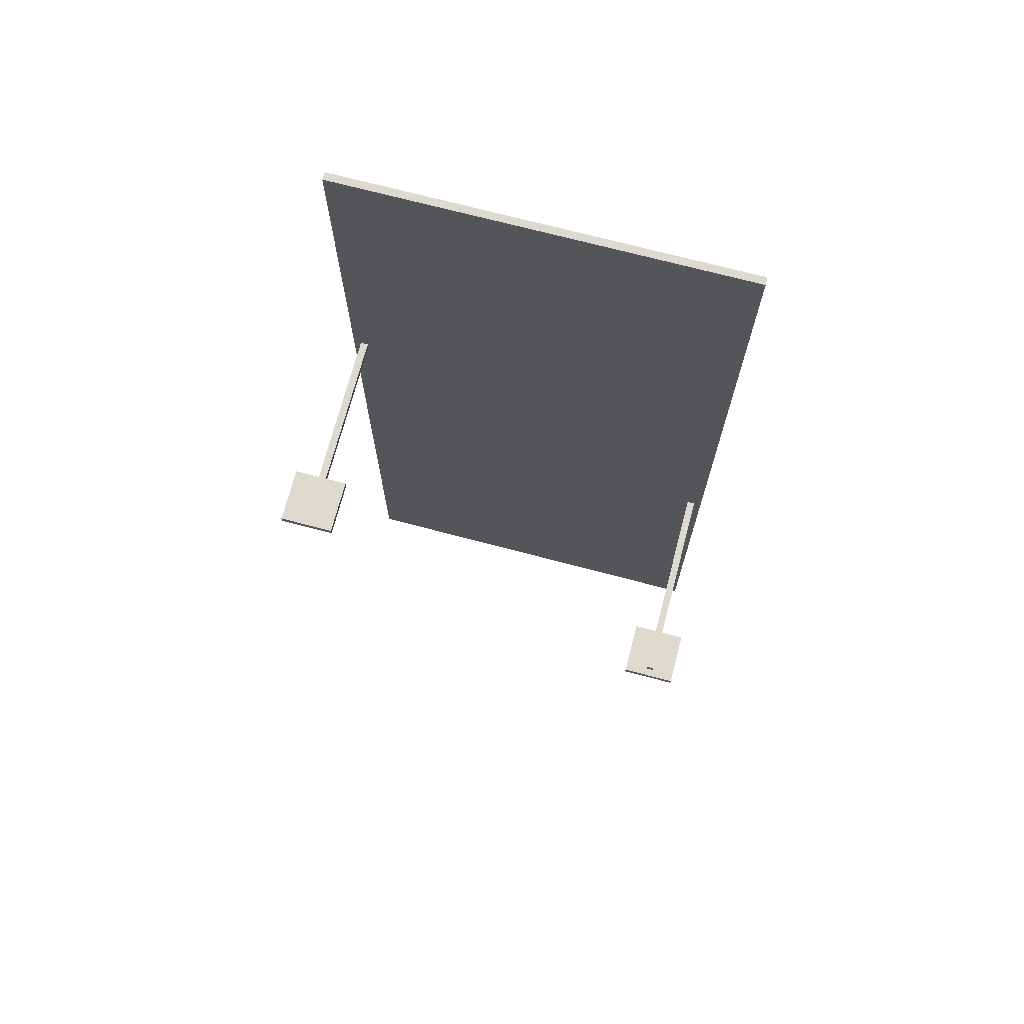
<metadata>
{"format":"obj","ext":"obj","renderer":"f3d","projection":"perspective","resolution":1024,"background":"white","views":[{"elev":71.6,"azim":-165.2,"up":"+Z"}]}
</metadata>
<code>
o Untitled.066
v -2.85 2.2 -1.65
v -2.85 2.2 -1.75
v -2.85 2.3 -1.65
v -2.85 2.3 -1.75
v -2.85 2.4 -1.65
v -2.85 2.4 -1.75
v -2.85 2.9 -1.65
v -2.85 2.9 -1.75
v -2.65 1e-06 6.35
v -2.65 0 -6.35
v -2.65 0.1 6.35
v -2.65 0.1 -6.35
v -2.55 0.1 -1.55
v -2.55 0.1 -1.65
v -2.55 2.2 -1.65
v -2.55 2.3 -1.65
v -2.55 2.4 -1.65
v -2.55 2.7 -1.65
v -2.55 2.8 -1.55
v -2.55 2.8 -1.65
v 2.15 2.2 1.75
v 2.15 2.2 1.65
v 2.15 2.3 1.75
v 2.15 2.3 1.65
v 2.15 2.4 1.75
v 2.15 2.4 1.65
v 2.15 2.9 1.75
v 2.15 2.9 1.65
v 2.45 0.1 1.65
v 2.45 0.1 1.55
v 2.45 2.2 1.65
v 2.45 2.3 1.65
v 2.45 2.4 1.65
v 2.45 2.5 1.65
v 2.45 2.7 1.65
v 2.45 2.8 1.65
v 2.45 2.8 1.55
v -2.45 0.1 -1.55
v -2.45 0.1 -1.65
v -2.45 2.2 -1.65
v -2.45 2.3 -1.65
v -2.45 2.4 -1.65
v -2.45 2.5 -1.65
v -2.45 2.7 -1.65
v -2.45 2.8 -1.55
v -2.45 2.8 -1.65
v -2.15 2.2 -1.65
v -2.15 2.2 -1.75
v -2.15 2.3 -1.65
v -2.15 2.3 -1.75
v -2.15 2.4 -1.65
v -2.15 2.4 -1.75
v -2.15 2.9 -1.65
v -2.15 2.9 -1.75
v 2.55 0.1 1.65
v 2.55 0.1 1.55
v 2.55 2.2 1.65
v 2.55 2.3 1.65
v 2.55 2.4 1.65
v 2.55 2.7 1.65
v 2.55 2.8 1.65
v 2.55 2.8 1.55
v 2.65 1e-06 6.35
v 2.65 0 -6.35
v 2.65 0.1 6.35
v 2.65 0.1 -6.35
v 2.85 2.2 1.75
v 2.85 2.2 1.65
v 2.85 2.3 1.75
v 2.85 2.3 1.65
v 2.85 2.4 1.75
v 2.85 2.4 1.65
v 2.85 2.9 1.75
v 2.85 2.9 1.65
v -2.65 1e-06 6.35
v -2.65 0.1 6.35
v -2.45 1e-06 6.35
v -2.45 0.1 6.35
v -2.35 1e-06 6.35
v -2.35 0.1 6.35
v -0.15 1e-06 6.35
v -0.15 0.1 6.35
v -0.05 1e-06 6.35
v -0.05 0.1 6.35
v 0.05 1e-06 6.35
v 0.05 0.1 6.35
v 0.15 1e-06 6.35
v 0.15 0.1 6.35
v 2.35 1e-06 6.35
v 2.35 0.1 6.35
v 2.45 1e-06 6.35
v 2.45 0.1 6.35
v 2.65 1e-06 6.35
v 2.65 0.1 6.35
v 2.15 2.2 1.75
v 2.15 2.3 1.75
v 2.15 2.4 1.75
v 2.15 2.9 1.75
v 2.25 2.4 1.75
v 2.25 2.6 1.75
v 2.35 2.4 1.75
v 2.35 2.5 1.75
v 2.35 2.6 1.75
v 2.35 2.7 1.75
v 2.45 2.3 1.75
v 2.45 2.4 1.75
v 2.45 2.5 1.75
v 2.45 2.7 1.75
v 2.45 2.8 1.75
v 2.55 2.4 1.75
v 2.55 2.7 1.75
v 2.55 2.8 1.75
v 2.65 2.3 1.75
v 2.65 2.4 1.75
v 2.65 2.6 1.75
v 2.65 2.7 1.75
v 2.75 2.4 1.75
v 2.75 2.6 1.75
v 2.85 2.2 1.75
v 2.85 2.3 1.75
v 2.85 2.4 1.75
v 2.85 2.9 1.75
v 2.45 0.1 1.65
v 2.45 2.2 1.65
v 2.55 0.1 1.65
v 2.55 2.2 1.65
v -2.55 0.1 -1.55
v -2.55 2.8 -1.55
v -2.45 0.1 -1.55
v -2.45 2.8 -1.55
v -2.85 2.2 -1.65
v -2.85 2.3 -1.65
v -2.85 2.4 -1.65
v -2.85 2.9 -1.65
v -2.75 2.4 -1.65
v -2.75 2.6 -1.65
v -2.65 2.3 -1.65
v -2.65 2.4 -1.65
v -2.65 2.6 -1.65
v -2.65 2.7 -1.65
v -2.55 2.2 -1.65
v -2.55 2.3 -1.65
v -2.55 2.4 -1.65
v -2.55 2.7 -1.65
v -2.55 2.8 -1.65
v -2.45 2.2 -1.65
v -2.45 2.3 -1.65
v -2.45 2.4 -1.65
v -2.45 2.5 -1.65
v -2.45 2.7 -1.65
v -2.45 2.8 -1.65
v -2.35 2.4 -1.65
v -2.35 2.5 -1.65
v -2.35 2.6 -1.65
v -2.35 2.7 -1.65
v -2.25 2.4 -1.65
v -2.25 2.6 -1.65
v -2.15 2.2 -1.65
v -2.15 2.3 -1.65
v -2.15 2.4 -1.65
v -2.15 2.9 -1.65
v 2.15 2.2 1.65
v 2.15 2.3 1.65
v 2.15 2.4 1.65
v 2.15 2.9 1.65
v 2.25 2.4 1.65
v 2.25 2.6 1.65
v 2.35 2.4 1.65
v 2.35 2.5 1.65
v 2.35 2.6 1.65
v 2.35 2.7 1.65
v 2.45 2.2 1.65
v 2.45 2.3 1.65
v 2.45 2.4 1.65
v 2.45 2.5 1.65
v 2.45 2.7 1.65
v 2.45 2.8 1.65
v 2.55 2.2 1.65
v 2.55 2.3 1.65
v 2.55 2.4 1.65
v 2.55 2.7 1.65
v 2.55 2.8 1.65
v 2.65 2.3 1.65
v 2.65 2.4 1.65
v 2.65 2.6 1.65
v 2.65 2.7 1.65
v 2.75 2.4 1.65
v 2.75 2.6 1.65
v 2.85 2.2 1.65
v 2.85 2.3 1.65
v 2.85 2.4 1.65
v 2.85 2.9 1.65
v 2.45 0.1 1.55
v 2.45 2.8 1.55
v 2.55 0.1 1.55
v 2.55 2.8 1.55
v -2.55 0.1 -1.65
v -2.55 2.2 -1.65
v -2.45 0.1 -1.65
v -2.45 2.2 -1.65
v -2.85 2.2 -1.75
v -2.85 2.3 -1.75
v -2.85 2.4 -1.75
v -2.85 2.9 -1.75
v -2.75 2.4 -1.75
v -2.75 2.6 -1.75
v -2.65 2.3 -1.75
v -2.65 2.4 -1.75
v -2.65 2.6 -1.75
v -2.65 2.7 -1.75
v -2.55 2.4 -1.75
v -2.55 2.7 -1.75
v -2.55 2.8 -1.75
v -2.45 2.3 -1.75
v -2.45 2.4 -1.75
v -2.45 2.5 -1.75
v -2.45 2.7 -1.75
v -2.45 2.8 -1.75
v -2.35 2.4 -1.75
v -2.35 2.5 -1.75
v -2.35 2.6 -1.75
v -2.35 2.7 -1.75
v -2.25 2.4 -1.75
v -2.25 2.6 -1.75
v -2.15 2.2 -1.75
v -2.15 2.3 -1.75
v -2.15 2.4 -1.75
v -2.15 2.9 -1.75
v -2.65 0 -6.35
v -2.65 0.1 -6.35
v -2.45 0 -6.35
v -2.45 0.1 -6.35
v -2.35 0 -6.35
v -2.35 0.1 -6.35
v -0.15 0 -6.35
v -0.15 0.1 -6.35
v -0.05 0 -6.35
v -0.05 0.1 -6.35
v 0.05 0 -6.35
v 0.05 0.1 -6.35
v 0.15 0 -6.35
v 0.15 0.1 -6.35
v 2.35 0 -6.35
v 2.35 0.1 -6.35
v 2.45 0 -6.35
v 2.45 0.1 -6.35
v 2.65 0 -6.35
v 2.65 0.1 -6.35
v -2.65 1e-06 6.35
v -2.45 1e-06 6.35
v -2.35 1e-06 6.35
v -0.15 1e-06 6.35
v -0.05 1e-06 6.35
v 0.05 1e-06 6.35
v 0.15 1e-06 6.35
v 2.35 1e-06 6.35
v 2.45 1e-06 6.35
v 2.65 1e-06 6.35
v -0.15 1e-06 3.65
v -0.05 1e-06 3.65
v 0.05 1e-06 3.65
v 0.15 1e-06 3.65
v -0.05 1e-06 3.55
v 0.05 1e-06 3.55
v -0.05 1e-06 3.25
v 0.05 1e-06 3.25
v -0.05 1e-06 3.15
v 0.05 1e-06 3.15
v -0.05 1e-06 2.85
v 0.05 1e-06 2.85
v -0.05 1e-06 2.75
v 0.05 1e-06 2.75
v -0.05 1e-06 2.45
v 0.05 1e-06 2.45
v -0.05 1e-06 2.35
v 0.05 1e-06 2.35
v -0.05 1e-06 2.05
v 0.05 1e-06 2.05
v -0.05 1e-06 1.95
v 0.05 1e-06 1.95
v -0.05 1e-06 1.65
v 0.05 1e-06 1.65
v -2.45 1e-06 1.55
v -2.35 1e-06 1.55
v 2.35 1e-06 1.55
v 2.45 1e-06 1.55
v -2.25 1e-06 1.45
v -1.95 1e-06 1.45
v -1.65 1e-06 1.45
v -1.35 1e-06 1.45
v -1.05 1e-06 1.45
v -0.75 1e-06 1.45
v -0.45 1e-06 1.45
v -0.15 1e-06 1.45
v 0.15 1e-06 1.45
v 0.45 1e-06 1.45
v 0.75 1e-06 1.45
v 1.05 1e-06 1.45
v 1.35 1e-06 1.45
v 1.65 1e-06 1.45
v 1.95 1e-06 1.45
v 2.25 1e-06 1.45
v -2.25 0 -1.45
v -1.95 0 -1.45
v -1.65 0 -1.45
v -1.35 0 -1.45
v -1.05 0 -1.45
v -0.75 0 -1.45
v -0.45 0 -1.45
v -0.15 0 -1.45
v 0.15 0 -1.45
v 0.45 0 -1.45
v 0.75 0 -1.45
v 1.05 0 -1.45
v 1.35 0 -1.45
v 1.65 0 -1.45
v 1.95 0 -1.45
v 2.25 0 -1.45
v -2.45 0 -1.55
v -2.35 0 -1.55
v 2.35 0 -1.55
v 2.45 0 -1.55
v -0.05 0 -1.65
v 0.05 0 -1.65
v -0.05 0 -1.95
v 0.05 0 -1.95
v -0.05 0 -2.05
v 0.05 0 -2.05
v -0.05 0 -2.35
v 0.05 0 -2.35
v -0.05 0 -2.45
v 0.05 0 -2.45
v -0.05 0 -2.75
v 0.05 0 -2.75
v -0.05 0 -2.85
v 0.05 0 -2.85
v -0.05 0 -3.15
v 0.05 0 -3.15
v -0.05 0 -3.25
v 0.05 0 -3.25
v -0.05 0 -3.55
v 0.05 0 -3.55
v -0.15 0 -3.65
v -0.05 0 -3.65
v 0.05 0 -3.65
v 0.15 0 -3.65
v -2.65 0 -6.35
v -2.45 0 -6.35
v -2.35 0 -6.35
v -0.15 0 -6.35
v -0.05 0 -6.35
v 0.05 0 -6.35
v 0.15 0 -6.35
v 2.35 0 -6.35
v 2.45 0 -6.35
v 2.65 0 -6.35
v 2.15 2.2 1.75
v 2.85 2.2 1.75
v 2.15 2.2 1.65
v 2.45 2.2 1.65
v 2.55 2.2 1.65
v 2.85 2.2 1.65
v -2.85 2.2 -1.65
v -2.55 2.2 -1.65
v -2.45 2.2 -1.65
v -2.15 2.2 -1.65
v -2.85 2.2 -1.75
v -2.15 2.2 -1.75
v -2.65 0.1 6.35
v -2.45 0.1 6.35
v -2.35 0.1 6.35
v -0.15 0.1 6.35
v -0.05 0.1 6.35
v 0.05 0.1 6.35
v 0.15 0.1 6.35
v 2.35 0.1 6.35
v 2.45 0.1 6.35
v 2.65 0.1 6.35
v -0.15 0.1 3.65
v -0.05 0.1 3.65
v 0.05 0.1 3.65
v 0.15 0.1 3.65
v -0.05 0.1 3.55
v 0.05 0.1 3.55
v -0.05 0.1 3.25
v 0.05 0.1 3.25
v -0.05 0.1 3.15
v 0.05 0.1 3.15
v -0.05 0.1 2.85
v 0.05 0.1 2.85
v -0.05 0.1 2.75
v 0.05 0.1 2.75
v -0.05 0.1 2.45
v 0.05 0.1 2.45
v -0.05 0.1 2.35
v 0.05 0.1 2.35
v -0.05 0.1 2.05
v 0.05 0.1 2.05
v -0.05 0.1 1.95
v 0.05 0.1 1.95
v -0.05 0.1 1.65
v 0.05 0.1 1.65
v 2.45 0.1 1.65
v 2.55 0.1 1.65
v -2.45 0.1 1.55
v -2.35 0.1 1.55
v 2.35 0.1 1.55
v 2.45 0.1 1.55
v 2.55 0.1 1.55
v -2.25 0.1 1.45
v -1.95 0.1 1.45
v -1.65 0.1 1.45
v -1.35 0.1 1.45
v -1.05 0.1 1.45
v -0.75 0.1 1.45
v -0.45 0.1 1.45
v -0.15 0.1 1.45
v 0.15 0.1 1.45
v 0.45 0.1 1.45
v 0.75 0.1 1.45
v 1.05 0.1 1.45
v 1.35 0.1 1.45
v 1.65 0.1 1.45
v 1.95 0.1 1.45
v 2.25 0.1 1.45
v -2.25 0.1 -1.45
v -1.95 0.1 -1.45
v -1.65 0.1 -1.45
v -1.35 0.1 -1.45
v -1.05 0.1 -1.45
v -0.75 0.1 -1.45
v -0.45 0.1 -1.45
v -0.15 0.1 -1.45
v 0.15 0.1 -1.45
v 0.45 0.1 -1.45
v 0.75 0.1 -1.45
v 1.05 0.1 -1.45
v 1.35 0.1 -1.45
v 1.65 0.1 -1.45
v 1.95 0.1 -1.45
v 2.25 0.1 -1.45
v -2.55 0.1 -1.55
v -2.45 0.1 -1.55
v -2.35 0.1 -1.55
v 2.35 0.1 -1.55
v 2.45 0.1 -1.55
v -2.55 0.1 -1.65
v -2.45 0.1 -1.65
v -0.05 0.1 -1.65
v 0.05 0.1 -1.65
v -0.05 0.1 -1.95
v 0.05 0.1 -1.95
v -0.05 0.1 -2.05
v 0.05 0.1 -2.05
v -0.05 0.1 -2.35
v 0.05 0.1 -2.35
v -0.05 0.1 -2.45
v 0.05 0.1 -2.45
v -0.05 0.1 -2.75
v 0.05 0.1 -2.75
v -0.05 0.1 -2.85
v 0.05 0.1 -2.85
v -0.05 0.1 -3.15
v 0.05 0.1 -3.15
v -0.05 0.1 -3.25
v 0.05 0.1 -3.25
v -0.05 0.1 -3.55
v 0.05 0.1 -3.55
v -0.15 0.1 -3.65
v -0.05 0.1 -3.65
v 0.05 0.1 -3.65
v 0.15 0.1 -3.65
v -2.65 0.1 -6.35
v -2.45 0.1 -6.35
v -2.35 0.1 -6.35
v -0.15 0.1 -6.35
v -0.05 0.1 -6.35
v 0.05 0.1 -6.35
v 0.15 0.1 -6.35
v 2.35 0.1 -6.35
v 2.45 0.1 -6.35
v 2.65 0.1 -6.35
v 2.45 2.8 1.65
v 2.55 2.8 1.65
v 2.45 2.8 1.55
v 2.55 2.8 1.55
v -2.55 2.8 -1.55
v -2.45 2.8 -1.55
v -2.55 2.8 -1.65
v -2.45 2.8 -1.65
v 2.15 2.9 1.75
v 2.85 2.9 1.75
v 2.15 2.9 1.65
v 2.85 2.9 1.65
v -2.85 2.9 -1.65
v -2.15 2.9 -1.65
v -2.85 2.9 -1.75
v -2.15 2.9 -1.75
f 3 2 1
f 4 2 3
f 5 4 3
f 6 4 5
f 7 6 5
f 8 6 7
f 11 10 9
f 12 10 11
f 15 14 13
f 16 15 13
f 17 16 13
f 18 17 13
f 19 18 13
f 20 18 19
f 23 22 21
f 24 22 23
f 25 24 23
f 26 24 25
f 27 26 25
f 28 26 27
f 31 30 29
f 32 30 31
f 33 30 32
f 34 30 33
f 35 30 34
f 36 30 35
f 37 30 36
f 38 39 40
f 38 40 41
f 38 41 42
f 38 42 43
f 38 43 44
f 38 44 45
f 45 44 46
f 47 48 49
f 49 48 50
f 49 50 51
f 51 50 52
f 51 52 53
f 53 52 54
f 55 56 57
f 57 56 58
f 58 56 59
f 59 56 60
f 60 56 61
f 61 56 62
f 63 64 65
f 65 64 66
f 67 68 69
f 69 68 70
f 69 70 71
f 71 70 72
f 71 72 73
f 73 72 74
f 77 76 75
f 78 76 77
f 79 78 77
f 80 78 79
f 81 80 79
f 82 80 81
f 83 82 81
f 84 82 83
f 85 84 83
f 86 84 85
f 87 86 85
f 88 86 87
f 89 88 87
f 90 88 89
f 91 90 89
f 92 90 91
f 93 92 91
f 94 92 93
f 99 97 96
f 99 98 97
f 100 98 99
f 101 99 96
f 101 100 99
f 102 100 101
f 103 98 100
f 103 100 102
f 104 98 103
f 105 96 95
f 105 101 96
f 106 102 101
f 106 101 105
f 107 104 103
f 107 102 106
f 107 103 102
f 108 98 104
f 108 104 107
f 109 98 108
f 110 107 106
f 110 106 105
f 110 108 107
f 111 109 108
f 111 108 110
f 112 98 109
f 112 109 111
f 113 105 95
f 113 110 105
f 114 111 110
f 114 110 113
f 115 111 114
f 116 112 111
f 116 111 115
f 117 115 114
f 117 114 113
f 118 116 115
f 118 115 117
f 119 113 95
f 120 117 113
f 120 113 119
f 121 118 117
f 121 117 120
f 122 116 118
f 122 118 121
f 122 98 112
f 122 112 116
f 125 124 123
f 126 124 125
f 129 128 127
f 130 128 129
f 135 133 132
f 135 134 133
f 136 134 135
f 137 132 131
f 137 135 132
f 137 136 135
f 138 136 137
f 139 134 136
f 139 136 138
f 140 134 139
f 141 137 131
f 142 138 137
f 142 137 141
f 143 139 138
f 143 138 142
f 143 140 139
f 144 134 140
f 144 140 143
f 145 134 144
f 151 134 145
f 152 148 147
f 152 149 148
f 153 150 149
f 153 149 152
f 154 150 153
f 155 151 150
f 155 150 154
f 156 152 147
f 156 154 153
f 156 153 152
f 157 155 154
f 157 154 156
f 158 147 146
f 159 156 147
f 159 147 158
f 160 157 156
f 160 156 159
f 161 151 155
f 161 157 160
f 161 155 157
f 161 134 151
f 163 164 166
f 164 165 166
f 166 165 167
f 163 166 168
f 166 167 168
f 168 167 169
f 167 165 170
f 169 167 170
f 170 165 171
f 162 163 172
f 163 168 173
f 172 163 173
f 168 169 174
f 173 168 174
f 169 170 175
f 174 169 175
f 170 171 175
f 171 165 176
f 175 171 176
f 176 165 177
f 177 165 182
f 178 179 183
f 179 180 183
f 180 181 184
f 183 180 184
f 184 181 185
f 181 182 186
f 185 181 186
f 184 185 187
f 183 184 187
f 185 186 188
f 187 185 188
f 178 183 189
f 183 187 190
f 189 183 190
f 187 188 191
f 190 187 191
f 188 186 192
f 191 188 192
f 186 182 192
f 182 165 192
f 193 194 195
f 195 194 196
f 197 198 199
f 199 198 200
f 202 203 205
f 203 204 205
f 205 204 206
f 201 202 207
f 202 205 207
f 205 206 207
f 207 206 208
f 206 204 209
f 208 206 209
f 209 204 210
f 207 208 211
f 208 209 211
f 209 210 211
f 210 204 212
f 211 210 212
f 212 204 213
f 207 211 214
f 201 207 214
f 211 212 214
f 214 212 215
f 215 212 216
f 212 213 217
f 216 212 217
f 213 204 218
f 217 213 218
f 215 216 219
f 214 215 219
f 216 217 220
f 219 216 220
f 220 217 221
f 217 218 222
f 221 217 222
f 214 219 223
f 220 221 223
f 219 220 223
f 221 222 224
f 223 221 224
f 201 214 225
f 214 223 226
f 225 214 226
f 223 224 227
f 226 223 227
f 222 218 228
f 227 224 228
f 218 204 228
f 224 222 228
f 229 230 231
f 231 230 232
f 231 232 233
f 233 232 234
f 233 234 235
f 235 234 236
f 235 236 237
f 237 236 238
f 237 238 239
f 239 238 240
f 239 240 241
f 241 240 242
f 241 242 243
f 243 242 244
f 243 244 245
f 245 244 246
f 245 246 247
f 247 246 248
f 259 252 251
f 259 253 252
f 260 254 253
f 260 253 259
f 261 255 254
f 261 254 260
f 262 256 255
f 262 255 261
f 263 260 259
f 263 261 260
f 263 262 261
f 264 262 263
f 265 263 259
f 265 264 263
f 266 262 264
f 266 264 265
f 267 265 259
f 267 266 265
f 268 262 266
f 268 266 267
f 269 267 259
f 269 268 267
f 270 262 268
f 270 268 269
f 271 269 259
f 271 270 269
f 272 262 270
f 272 270 271
f 273 271 259
f 273 272 271
f 274 262 272
f 274 272 273
f 275 273 259
f 275 274 273
f 276 262 274
f 276 274 275
f 277 275 259
f 277 276 275
f 278 262 276
f 278 276 277
f 279 277 259
f 279 278 277
f 280 262 278
f 280 278 279
f 281 279 259
f 281 280 279
f 282 262 280
f 282 280 281
f 283 250 249
f 283 251 250
f 284 282 281
f 284 251 283
f 284 259 251
f 284 281 259
f 285 262 282
f 285 282 284
f 285 257 256
f 285 256 262
f 286 258 257
f 286 257 285
f 287 284 283
f 287 285 284
f 287 286 285
f 288 286 287
f 289 286 288
f 290 286 289
f 291 286 290
f 292 286 291
f 293 286 292
f 294 286 293
f 295 286 294
f 296 286 295
f 297 286 296
f 298 286 297
f 299 286 298
f 300 286 299
f 301 286 300
f 302 286 301
f 303 287 283
f 303 288 287
f 304 289 288
f 304 288 303
f 305 290 289
f 305 289 304
f 306 291 290
f 306 290 305
f 307 292 291
f 307 291 306
f 308 293 292
f 308 292 307
f 309 294 293
f 309 293 308
f 310 295 294
f 310 294 309
f 311 296 295
f 311 295 310
f 312 297 296
f 312 296 311
f 313 298 297
f 313 297 312
f 314 299 298
f 314 298 313
f 315 300 299
f 315 299 314
f 316 301 300
f 316 300 315
f 317 302 301
f 317 301 316
f 318 286 302
f 318 302 317
f 319 283 249
f 319 317 316
f 319 318 317
f 319 315 314
f 319 314 313
f 319 313 312
f 319 312 311
f 319 311 310
f 319 310 309
f 319 309 308
f 319 308 307
f 319 307 306
f 319 306 305
f 319 305 304
f 319 304 303
f 319 303 283
f 319 316 315
f 320 318 319
f 321 286 318
f 321 318 320
f 322 258 286
f 322 286 321
f 323 321 320
f 324 321 323
f 325 323 320
f 325 324 323
f 326 321 324
f 326 324 325
f 327 325 320
f 327 326 325
f 328 321 326
f 328 326 327
f 329 327 320
f 329 328 327
f 330 321 328
f 330 328 329
f 331 329 320
f 331 330 329
f 332 321 330
f 332 330 331
f 333 331 320
f 333 332 331
f 334 321 332
f 334 332 333
f 335 333 320
f 335 334 333
f 336 321 334
f 336 334 335
f 337 335 320
f 337 336 335
f 338 321 336
f 338 336 337
f 339 337 320
f 339 338 337
f 340 321 338
f 340 338 339
f 341 339 320
f 341 340 339
f 342 321 340
f 342 340 341
f 343 341 320
f 343 342 341
f 344 342 343
f 345 321 342
f 345 342 344
f 346 321 345
f 347 319 249
f 348 320 319
f 348 319 347
f 349 343 320
f 349 320 348
f 350 344 343
f 350 343 349
f 351 345 344
f 351 344 350
f 352 346 345
f 352 345 351
f 353 321 346
f 353 346 352
f 354 322 321
f 354 321 353
f 355 258 322
f 355 322 354
f 356 258 355
f 359 358 357
f 360 358 359
f 361 358 360
f 362 358 361
f 367 364 363
f 367 366 365
f 367 365 364
f 368 366 367
f 371 372 379
f 372 373 379
f 373 374 380
f 379 373 380
f 374 375 381
f 380 374 381
f 375 376 382
f 381 375 382
f 379 380 383
f 380 381 383
f 381 382 383
f 383 382 384
f 379 383 385
f 383 384 385
f 384 382 386
f 385 384 386
f 379 385 387
f 385 386 387
f 386 382 388
f 387 386 388
f 379 387 389
f 387 388 389
f 388 382 390
f 389 388 390
f 379 389 391
f 389 390 391
f 390 382 392
f 391 390 392
f 379 391 393
f 391 392 393
f 392 382 394
f 393 392 394
f 379 393 395
f 393 394 395
f 394 382 396
f 395 394 396
f 379 395 397
f 395 396 397
f 396 382 398
f 397 396 398
f 379 397 399
f 397 398 399
f 398 382 400
f 399 398 400
f 379 399 401
f 399 400 401
f 400 382 402
f 401 400 402
f 377 378 403
f 376 377 403
f 403 378 404
f 369 370 405
f 370 371 405
f 401 402 406
f 405 371 406
f 371 379 406
f 379 401 406
f 376 403 407
f 406 402 407
f 402 382 407
f 382 376 407
f 407 403 408
f 404 378 409
f 407 408 410
f 408 409 410
f 405 406 410
f 406 407 410
f 410 409 411
f 411 409 412
f 412 409 413
f 413 409 414
f 414 409 415
f 415 409 416
f 416 409 417
f 417 409 418
f 418 409 419
f 419 409 420
f 420 409 421
f 421 409 422
f 422 409 423
f 423 409 424
f 424 409 425
f 405 410 426
f 410 411 426
f 411 412 427
f 426 411 427
f 412 413 428
f 427 412 428
f 413 414 429
f 428 413 429
f 414 415 430
f 429 414 430
f 415 416 431
f 430 415 431
f 416 417 432
f 431 416 432
f 417 418 433
f 432 417 433
f 418 419 434
f 433 418 434
f 419 420 435
f 434 419 435
f 420 421 436
f 435 420 436
f 421 422 437
f 436 421 437
f 422 423 438
f 437 422 438
f 423 424 439
f 438 423 439
f 424 425 440
f 439 424 440
f 425 409 441
f 440 425 441
f 369 405 442
f 439 440 442
f 440 441 442
f 437 438 442
f 436 437 442
f 435 436 442
f 434 435 442
f 433 434 442
f 432 433 442
f 431 432 442
f 430 431 442
f 429 430 442
f 428 429 442
f 427 428 442
f 426 427 442
f 405 426 442
f 438 439 442
f 442 441 443
f 443 441 444
f 441 409 445
f 444 441 445
f 445 409 446
f 369 442 447
f 443 444 448
f 444 445 449
f 449 445 450
f 444 449 451
f 449 450 451
f 450 445 452
f 451 450 452
f 444 451 453
f 451 452 453
f 452 445 454
f 453 452 454
f 444 453 455
f 453 454 455
f 454 445 456
f 455 454 456
f 444 455 457
f 455 456 457
f 456 445 458
f 457 456 458
f 444 457 459
f 457 458 459
f 458 445 460
f 459 458 460
f 444 459 461
f 459 460 461
f 460 445 462
f 461 460 462
f 444 461 463
f 461 462 463
f 462 445 464
f 463 462 464
f 444 463 465
f 463 464 465
f 464 445 466
f 465 464 466
f 444 465 467
f 465 466 467
f 466 445 468
f 467 466 468
f 444 467 469
f 467 468 469
f 469 468 470
f 468 445 471
f 470 468 471
f 471 445 472
f 369 447 473
f 447 448 473
f 448 444 474
f 473 448 474
f 444 469 475
f 474 444 475
f 469 470 476
f 475 469 476
f 470 471 477
f 476 470 477
f 471 472 478
f 477 471 478
f 472 445 479
f 478 472 479
f 445 446 480
f 479 445 480
f 446 409 481
f 480 446 481
f 409 378 482
f 481 409 482
f 483 484 485
f 485 484 486
f 487 488 489
f 489 488 490
f 491 492 493
f 493 492 494
f 495 496 497
f 497 496 498

</code>
